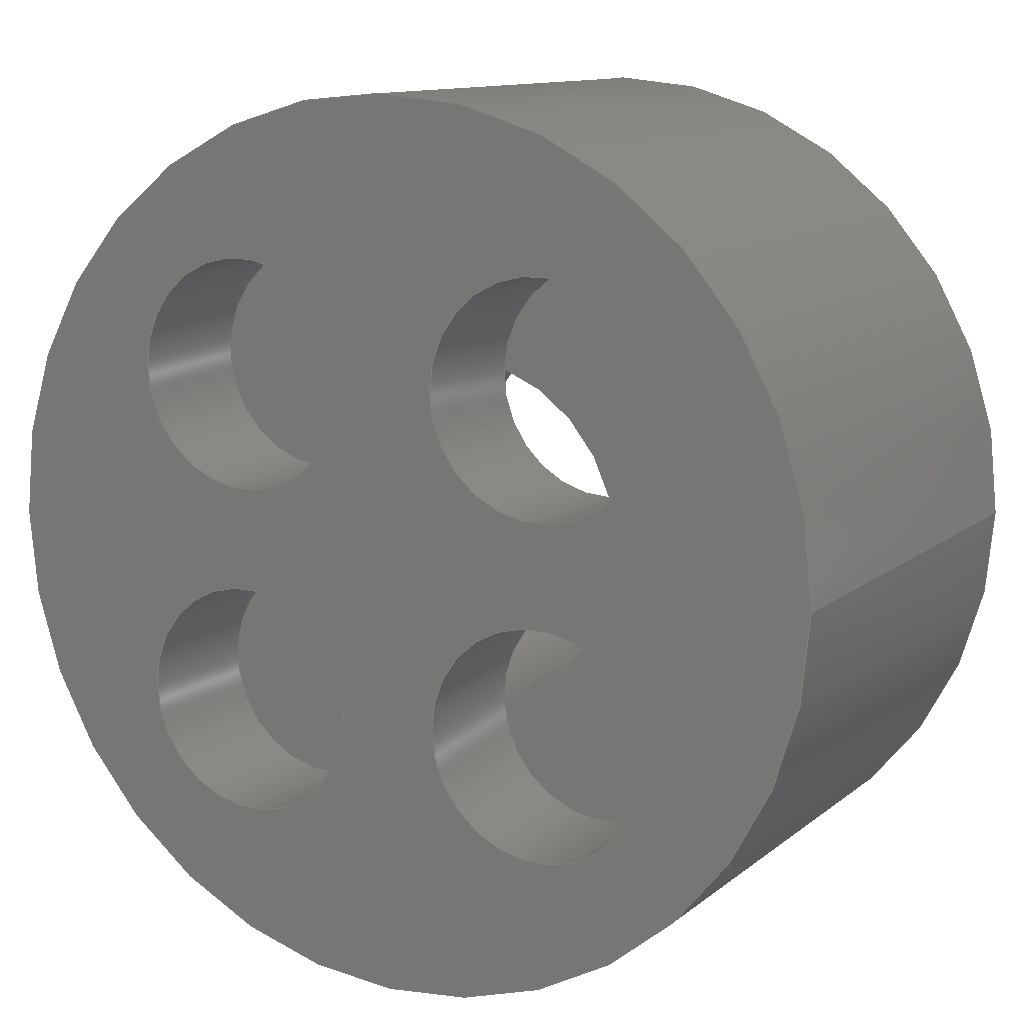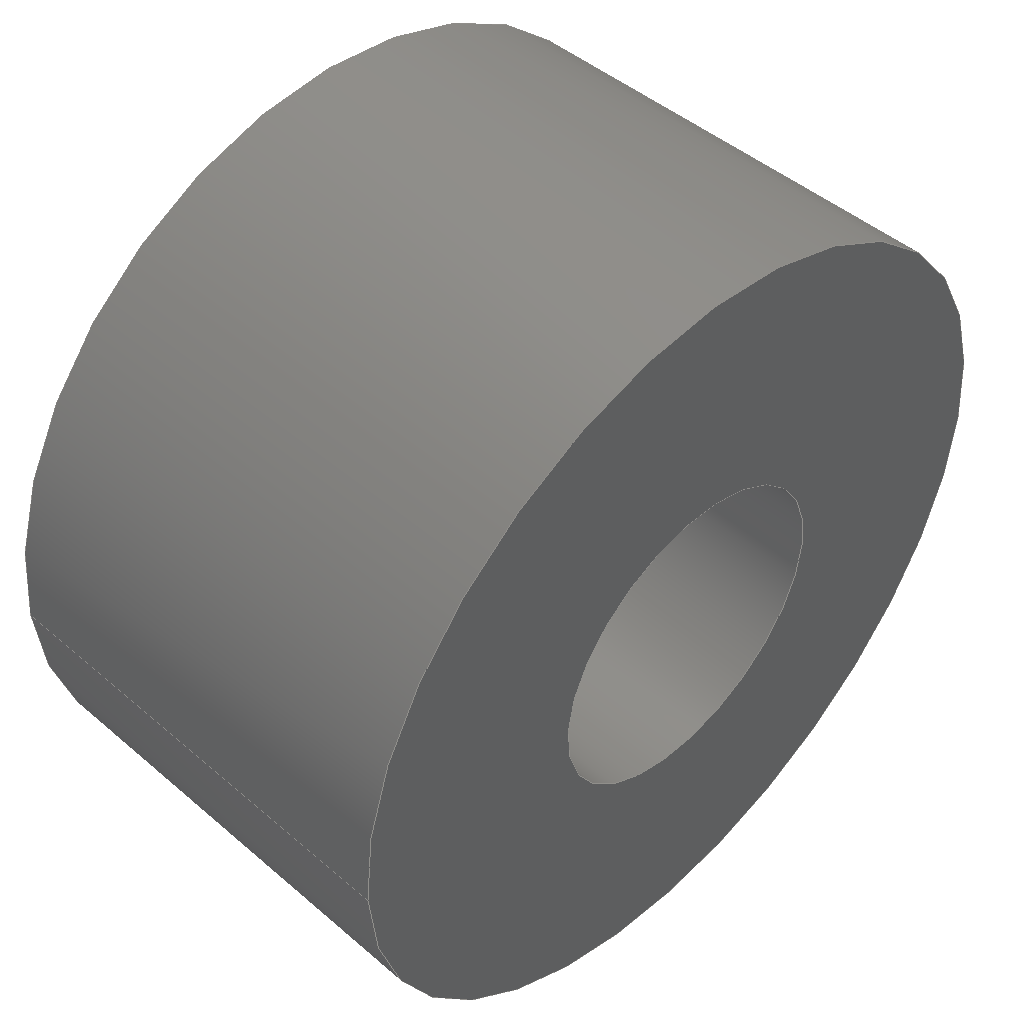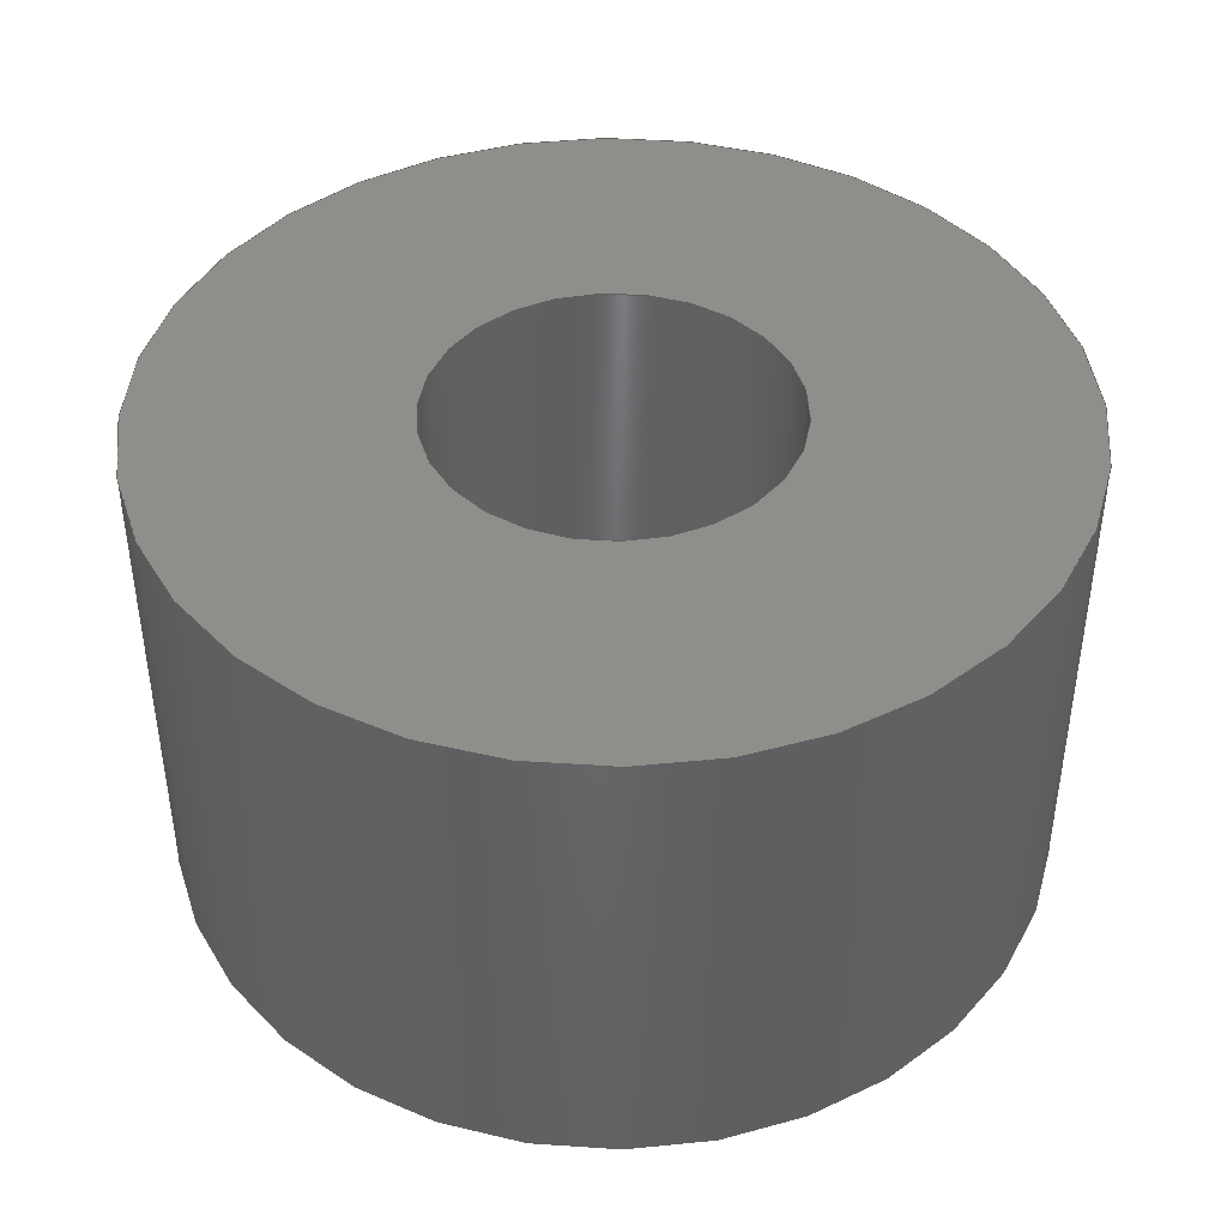
<metadata>
{"format":"step","ext":"step","renderer":"f3d","projection":"perspective","resolution":1024,"background":"white","views":[{"elev":11.8,"azim":29.5,"up":"+Z"},{"elev":46.5,"azim":134.3,"up":"+Z"},{"elev":42.9,"azim":43.9,"up":"+Y"}]}
</metadata>
<code>
ISO-10303-21;
DATA;
#1=SHAPE_REPRESENTATION_RELATIONSHIP('','',#195,#2);
#2=ADVANCED_BREP_SHAPE_REPRESENTATION('',(#193),#360);
#3=CYLINDRICAL_SURFACE('',#206,0.0026);
#4=CYLINDRICAL_SURFACE('',#209,0.0026);
#5=CYLINDRICAL_SURFACE('',#212,0.0026);
#6=CYLINDRICAL_SURFACE('',#215,0.0026);
#7=CYLINDRICAL_SURFACE('',#218,0.01);
#8=CYLINDRICAL_SURFACE('',#230,0.004);
#9=ORIENTED_EDGE('',*,*,#55,.T.);
#10=ORIENTED_EDGE('',*,*,#56,.T.);
#11=ORIENTED_EDGE('',*,*,#57,.T.);
#12=ORIENTED_EDGE('',*,*,#58,.T.);
#13=ORIENTED_EDGE('',*,*,#59,.T.);
#14=ORIENTED_EDGE('',*,*,#60,.T.);
#15=ORIENTED_EDGE('',*,*,#61,.T.);
#16=ORIENTED_EDGE('',*,*,#62,.T.);
#17=ORIENTED_EDGE('',*,*,#59,.F.);
#18=ORIENTED_EDGE('',*,*,#63,.F.);
#19=ORIENTED_EDGE('',*,*,#64,.T.);
#20=ORIENTED_EDGE('',*,*,#57,.F.);
#21=ORIENTED_EDGE('',*,*,#65,.F.);
#22=ORIENTED_EDGE('',*,*,#66,.T.);
#23=ORIENTED_EDGE('',*,*,#67,.F.);
#24=ORIENTED_EDGE('',*,*,#55,.F.);
#25=ORIENTED_EDGE('',*,*,#68,.T.);
#26=ORIENTED_EDGE('',*,*,#69,.F.);
#27=ORIENTED_EDGE('',*,*,#61,.F.);
#28=ORIENTED_EDGE('',*,*,#70,.T.);
#29=ORIENTED_EDGE('',*,*,#71,.F.);
#30=ORIENTED_EDGE('',*,*,#72,.T.);
#31=ORIENTED_EDGE('',*,*,#70,.F.);
#32=ORIENTED_EDGE('',*,*,#68,.F.);
#33=ORIENTED_EDGE('',*,*,#66,.F.);
#34=ORIENTED_EDGE('',*,*,#64,.F.);
#35=ORIENTED_EDGE('',*,*,#71,.T.);
#36=ORIENTED_EDGE('',*,*,#73,.T.);
#37=ORIENTED_EDGE('',*,*,#69,.T.);
#38=ORIENTED_EDGE('',*,*,#74,.T.);
#39=ORIENTED_EDGE('',*,*,#67,.T.);
#40=ORIENTED_EDGE('',*,*,#75,.T.);
#41=ORIENTED_EDGE('',*,*,#65,.T.);
#42=ORIENTED_EDGE('',*,*,#76,.T.);
#43=ORIENTED_EDGE('',*,*,#63,.T.);
#44=ORIENTED_EDGE('',*,*,#77,.T.);
#45=ORIENTED_EDGE('',*,*,#74,.F.);
#46=ORIENTED_EDGE('',*,*,#62,.F.);
#47=ORIENTED_EDGE('',*,*,#73,.F.);
#48=ORIENTED_EDGE('',*,*,#60,.F.);
#49=ORIENTED_EDGE('',*,*,#76,.F.);
#50=ORIENTED_EDGE('',*,*,#58,.F.);
#51=ORIENTED_EDGE('',*,*,#75,.F.);
#52=ORIENTED_EDGE('',*,*,#56,.F.);
#53=ORIENTED_EDGE('',*,*,#77,.F.);
#54=ORIENTED_EDGE('',*,*,#72,.F.);
#55=EDGE_CURVE('',#78,#79,#93,.T.);
#56=EDGE_CURVE('',#79,#80,#94,.T.);
#57=EDGE_CURVE('',#80,#81,#95,.T.);
#58=EDGE_CURVE('',#81,#82,#96,.T.);
#59=EDGE_CURVE('',#82,#83,#97,.T.);
#60=EDGE_CURVE('',#83,#84,#98,.T.);
#61=EDGE_CURVE('',#84,#85,#99,.T.);
#62=EDGE_CURVE('',#85,#78,#100,.T.);
#63=EDGE_CURVE('',#83,#82,#101,.T.);
#64=EDGE_CURVE('',#86,#86,#102,.T.);
#65=EDGE_CURVE('',#81,#80,#103,.T.);
#66=EDGE_CURVE('',#87,#87,#104,.T.);
#67=EDGE_CURVE('',#79,#78,#105,.T.);
#68=EDGE_CURVE('',#88,#88,#106,.T.);
#69=EDGE_CURVE('',#85,#84,#107,.T.);
#70=EDGE_CURVE('',#89,#89,#108,.T.);
#71=EDGE_CURVE('',#90,#90,#109,.T.);
#72=EDGE_CURVE('',#91,#91,#110,.T.);
#73=EDGE_CURVE('',#84,#85,#111,.T.);
#74=EDGE_CURVE('',#78,#79,#112,.T.);
#75=EDGE_CURVE('',#80,#81,#113,.T.);
#76=EDGE_CURVE('',#82,#83,#114,.T.);
#77=EDGE_CURVE('',#92,#92,#115,.T.);
#78=VERTEX_POINT('',#310);
#79=VERTEX_POINT('',#311);
#80=VERTEX_POINT('',#313);
#81=VERTEX_POINT('',#315);
#82=VERTEX_POINT('',#317);
#83=VERTEX_POINT('',#319);
#84=VERTEX_POINT('',#321);
#85=VERTEX_POINT('',#323);
#86=VERTEX_POINT('',#328);
#87=VERTEX_POINT('',#332);
#88=VERTEX_POINT('',#336);
#89=VERTEX_POINT('',#340);
#90=VERTEX_POINT('',#343);
#91=VERTEX_POINT('',#345);
#92=VERTEX_POINT('',#357);
#93=CIRCLE('',#198,0.0026);
#94=CIRCLE('',#199,0.004);
#95=CIRCLE('',#200,0.0026);
#96=CIRCLE('',#201,0.004);
#97=CIRCLE('',#202,0.0026);
#98=CIRCLE('',#203,0.004);
#99=CIRCLE('',#204,0.0026);
#100=CIRCLE('',#205,0.004);
#101=CIRCLE('',#207,0.0026);
#102=CIRCLE('',#208,0.0026);
#103=CIRCLE('',#210,0.0026);
#104=CIRCLE('',#211,0.0026);
#105=CIRCLE('',#213,0.0026);
#106=CIRCLE('',#214,0.0026);
#107=CIRCLE('',#216,0.0026);
#108=CIRCLE('',#217,0.0026);
#109=CIRCLE('',#219,0.01);
#110=CIRCLE('',#220,0.01);
#111=CIRCLE('',#223,0.004);
#112=CIRCLE('',#225,0.004);
#113=CIRCLE('',#227,0.004);
#114=CIRCLE('',#229,0.004);
#115=CIRCLE('',#231,0.004);
#116=EDGE_LOOP('',(#9,#10,#11,#12,#13,#14,#15,#16));
#117=EDGE_LOOP('',(#17,#18));
#118=EDGE_LOOP('',(#19));
#119=EDGE_LOOP('',(#20,#21));
#120=EDGE_LOOP('',(#22));
#121=EDGE_LOOP('',(#23,#24));
#122=EDGE_LOOP('',(#25));
#123=EDGE_LOOP('',(#26,#27));
#124=EDGE_LOOP('',(#28));
#125=EDGE_LOOP('',(#29));
#126=EDGE_LOOP('',(#30));
#127=EDGE_LOOP('',(#31));
#128=EDGE_LOOP('',(#32));
#129=EDGE_LOOP('',(#33));
#130=EDGE_LOOP('',(#34));
#131=EDGE_LOOP('',(#35));
#132=EDGE_LOOP('',(#36,#37));
#133=EDGE_LOOP('',(#38,#39));
#134=EDGE_LOOP('',(#40,#41));
#135=EDGE_LOOP('',(#42,#43));
#136=EDGE_LOOP('',(#44));
#137=EDGE_LOOP('',(#45,#46,#47,#48,#49,#50,#51,#52));
#138=EDGE_LOOP('',(#53));
#139=EDGE_LOOP('',(#54));
#140=FACE_BOUND('',#116,.T.);
#141=FACE_BOUND('',#117,.T.);
#142=FACE_BOUND('',#118,.T.);
#143=FACE_BOUND('',#119,.T.);
#144=FACE_BOUND('',#120,.T.);
#145=FACE_BOUND('',#121,.T.);
#146=FACE_BOUND('',#122,.T.);
#147=FACE_BOUND('',#123,.T.);
#148=FACE_BOUND('',#124,.T.);
#149=FACE_BOUND('',#125,.T.);
#150=FACE_BOUND('',#126,.T.);
#151=FACE_BOUND('',#127,.T.);
#152=FACE_BOUND('',#128,.T.);
#153=FACE_BOUND('',#129,.T.);
#154=FACE_BOUND('',#130,.T.);
#155=FACE_BOUND('',#131,.T.);
#156=FACE_BOUND('',#132,.T.);
#157=FACE_BOUND('',#133,.T.);
#158=FACE_BOUND('',#134,.T.);
#159=FACE_BOUND('',#135,.T.);
#160=FACE_BOUND('',#136,.T.);
#161=FACE_BOUND('',#137,.T.);
#162=FACE_BOUND('',#138,.T.);
#163=FACE_BOUND('',#139,.T.);
#164=PLANE('',#197);
#165=PLANE('',#221);
#166=PLANE('',#222);
#167=PLANE('',#224);
#168=PLANE('',#226);
#169=PLANE('',#228);
#170=PLANE('',#232);
#171=ADVANCED_FACE('',(#140),#164,.F.);
#172=ADVANCED_FACE('',(#141,#142),#3,.F.);
#173=ADVANCED_FACE('',(#143,#144),#4,.F.);
#174=ADVANCED_FACE('',(#145,#146),#5,.F.);
#175=ADVANCED_FACE('',(#147,#148),#6,.F.);
#176=ADVANCED_FACE('',(#149,#150),#7,.T.);
#177=ADVANCED_FACE('',(#151,#152,#153,#154,#155),#165,.T.);
#178=ADVANCED_FACE('',(#156),#166,.F.);
#179=ADVANCED_FACE('',(#157),#167,.F.);
#180=ADVANCED_FACE('',(#158),#168,.F.);
#181=ADVANCED_FACE('',(#159),#169,.F.);
#182=ADVANCED_FACE('',(#160,#161),#8,.F.);
#183=ADVANCED_FACE('',(#162,#163),#170,.T.);
#184=CLOSED_SHELL('',(#171,#172,#173,#174,#175,#176,#177,#178,#179,#180,
#181,#182,#183));
#185=STYLED_ITEM('',(#186),#193);
#186=PRESENTATION_STYLE_ASSIGNMENT((#187));
#187=SURFACE_STYLE_USAGE(.BOTH.,#188);
#188=SURFACE_SIDE_STYLE('',(#189));
#189=SURFACE_STYLE_FILL_AREA(#190);
#190=FILL_AREA_STYLE('',(#191));
#191=FILL_AREA_STYLE_COLOUR('',#192);
#192=COLOUR_RGB('',0.3412,0.7765,0.7412);
#193=MANIFOLD_SOLID_BREP('Tuthead',#184);
#194=SHAPE_DEFINITION_REPRESENTATION(#365,#195);
#195=SHAPE_REPRESENTATION('Tuthead',(#196),#360);
#196=AXIS2_PLACEMENT_3D('',#307,#233,#234);
#197=AXIS2_PLACEMENT_3D('',#308,#235,#236);
#198=AXIS2_PLACEMENT_3D('',#309,#237,#238);
#199=AXIS2_PLACEMENT_3D('',#312,#239,#240);
#200=AXIS2_PLACEMENT_3D('',#314,#241,#242);
#201=AXIS2_PLACEMENT_3D('',#316,#243,#244);
#202=AXIS2_PLACEMENT_3D('',#318,#245,#246);
#203=AXIS2_PLACEMENT_3D('',#320,#247,#248);
#204=AXIS2_PLACEMENT_3D('',#322,#249,#250);
#205=AXIS2_PLACEMENT_3D('',#324,#251,#252);
#206=AXIS2_PLACEMENT_3D('',#325,#253,#254);
#207=AXIS2_PLACEMENT_3D('',#326,#255,#256);
#208=AXIS2_PLACEMENT_3D('',#327,#257,#258);
#209=AXIS2_PLACEMENT_3D('',#329,#259,#260);
#210=AXIS2_PLACEMENT_3D('',#330,#261,#262);
#211=AXIS2_PLACEMENT_3D('',#331,#263,#264);
#212=AXIS2_PLACEMENT_3D('',#333,#265,#266);
#213=AXIS2_PLACEMENT_3D('',#334,#267,#268);
#214=AXIS2_PLACEMENT_3D('',#335,#269,#270);
#215=AXIS2_PLACEMENT_3D('',#337,#271,#272);
#216=AXIS2_PLACEMENT_3D('',#338,#273,#274);
#217=AXIS2_PLACEMENT_3D('',#339,#275,#276);
#218=AXIS2_PLACEMENT_3D('',#341,#277,#278);
#219=AXIS2_PLACEMENT_3D('',#342,#279,#280);
#220=AXIS2_PLACEMENT_3D('',#344,#281,#282);
#221=AXIS2_PLACEMENT_3D('',#346,#283,#284);
#222=AXIS2_PLACEMENT_3D('',#347,#285,#286);
#223=AXIS2_PLACEMENT_3D('',#348,#287,#288);
#224=AXIS2_PLACEMENT_3D('',#349,#289,#290);
#225=AXIS2_PLACEMENT_3D('',#350,#291,#292);
#226=AXIS2_PLACEMENT_3D('',#351,#293,#294);
#227=AXIS2_PLACEMENT_3D('',#352,#295,#296);
#228=AXIS2_PLACEMENT_3D('',#353,#297,#298);
#229=AXIS2_PLACEMENT_3D('',#354,#299,#300);
#230=AXIS2_PLACEMENT_3D('',#355,#301,#302);
#231=AXIS2_PLACEMENT_3D('',#356,#303,#304);
#232=AXIS2_PLACEMENT_3D('',#358,#305,#306);
#233=DIRECTION('',(0,0,1));
#234=DIRECTION('',(1,0,0));
#235=DIRECTION('',(0,-1,0));
#236=DIRECTION('',(1,0,0));
#237=DIRECTION('',(0,-1,0));
#238=DIRECTION('',(1,0,0));
#239=DIRECTION('',(0,1,0));
#240=DIRECTION('',(-1,0,0));
#241=DIRECTION('',(0,-1,0));
#242=DIRECTION('',(1,0,0));
#243=DIRECTION('',(0,1,0));
#244=DIRECTION('',(-1,0,0));
#245=DIRECTION('',(0,-1,0));
#246=DIRECTION('',(1,0,0));
#247=DIRECTION('',(0,1,0));
#248=DIRECTION('',(-1,0,0));
#249=DIRECTION('',(0,-1,0));
#250=DIRECTION('',(1,0,0));
#251=DIRECTION('',(0,1,0));
#252=DIRECTION('',(-1,0,0));
#253=DIRECTION('',(0,-1,0));
#254=DIRECTION('',(1,0,0));
#255=DIRECTION('',(0,-1,0));
#256=DIRECTION('',(1,0,0));
#257=DIRECTION('',(0,-1,0));
#258=DIRECTION('',(1,0,0));
#259=DIRECTION('',(0,-1,0));
#260=DIRECTION('',(1,0,0));
#261=DIRECTION('',(0,-1,0));
#262=DIRECTION('',(1,0,0));
#263=DIRECTION('',(0,-1,0));
#264=DIRECTION('',(1,0,0));
#265=DIRECTION('',(0,-1,0));
#266=DIRECTION('',(1,0,0));
#267=DIRECTION('',(0,-1,0));
#268=DIRECTION('',(1,0,0));
#269=DIRECTION('',(0,-1,0));
#270=DIRECTION('',(1,0,0));
#271=DIRECTION('',(0,-1,0));
#272=DIRECTION('',(1,0,0));
#273=DIRECTION('',(0,-1,0));
#274=DIRECTION('',(1,0,0));
#275=DIRECTION('',(0,-1,0));
#276=DIRECTION('',(1,0,0));
#277=DIRECTION('',(0,-1,0));
#278=DIRECTION('',(1,0,0));
#279=DIRECTION('',(0,-1,0));
#280=DIRECTION('',(1,0,0));
#281=DIRECTION('',(0,-1,0));
#282=DIRECTION('',(1,0,0));
#283=DIRECTION('',(0,-1,0));
#284=DIRECTION('',(1,0,0));
#285=DIRECTION('',(0,1,0));
#286=DIRECTION('',(1,0,0));
#287=DIRECTION('',(0,1,0));
#288=DIRECTION('',(-1,0,0));
#289=DIRECTION('',(0,1,0));
#290=DIRECTION('',(1,0,0));
#291=DIRECTION('',(0,1,0));
#292=DIRECTION('',(-1,0,0));
#293=DIRECTION('',(0,1,0));
#294=DIRECTION('',(1,0,0));
#295=DIRECTION('',(0,1,0));
#296=DIRECTION('',(-1,0,0));
#297=DIRECTION('',(0,1,0));
#298=DIRECTION('',(1,0,0));
#299=DIRECTION('',(0,1,0));
#300=DIRECTION('',(-1,0,0));
#301=DIRECTION('',(0,-1,0));
#302=DIRECTION('',(1,0,0));
#303=DIRECTION('',(0,1,0));
#304=DIRECTION('',(-1,0,0));
#305=DIRECTION('',(0,1,0));
#306=DIRECTION('',(1,0,0));
#307=CARTESIAN_POINT('',(0,0,0));
#308=CARTESIAN_POINT('',(0,0.0082,0));
#309=CARTESIAN_POINT('',(-0.00375,0.0082,0.00375));
#310=CARTESIAN_POINT('',(-0.003831,0.0082,0.001151));
#311=CARTESIAN_POINT('',(-0.001151,0.0082,0.003831));
#312=CARTESIAN_POINT('',(0,0.0082,-2.449e-19));
#313=CARTESIAN_POINT('',(0.001151,0.0082,0.003831));
#314=CARTESIAN_POINT('',(0.00375,0.0082,0.00375));
#315=CARTESIAN_POINT('',(0.003831,0.0082,0.001151));
#316=CARTESIAN_POINT('',(0,0.0082,-2.449e-19));
#317=CARTESIAN_POINT('',(0.003831,0.0082,-0.001151));
#318=CARTESIAN_POINT('',(0.00375,0.0082,-0.00375));
#319=CARTESIAN_POINT('',(0.001151,0.0082,-0.003831));
#320=CARTESIAN_POINT('',(0,0.0082,-2.449e-19));
#321=CARTESIAN_POINT('',(-0.001151,0.0082,-0.003831));
#322=CARTESIAN_POINT('',(-0.00375,0.0082,-0.00375));
#323=CARTESIAN_POINT('',(-0.003831,0.0082,-0.001151));
#324=CARTESIAN_POINT('',(0,0.0082,-2.449e-19));
#325=CARTESIAN_POINT('',(0.00375,0.0082,-0.00375));
#326=CARTESIAN_POINT('',(0.00375,0.0082,-0.00375));
#327=CARTESIAN_POINT('',(0.00375,0.005,-0.00375));
#328=CARTESIAN_POINT('',(0.00635,0.005,-0.00375));
#329=CARTESIAN_POINT('',(0.00375,0.0082,0.00375));
#330=CARTESIAN_POINT('',(0.00375,0.0082,0.00375));
#331=CARTESIAN_POINT('',(0.00375,0.005,0.00375));
#332=CARTESIAN_POINT('',(0.00635,0.005,0.00375));
#333=CARTESIAN_POINT('',(-0.00375,0.0082,0.00375));
#334=CARTESIAN_POINT('',(-0.00375,0.0082,0.00375));
#335=CARTESIAN_POINT('',(-0.00375,0.005,0.00375));
#336=CARTESIAN_POINT('',(-0.00115,0.005,0.00375));
#337=CARTESIAN_POINT('',(-0.00375,0.0082,-0.00375));
#338=CARTESIAN_POINT('',(-0.00375,0.0082,-0.00375));
#339=CARTESIAN_POINT('',(-0.00375,0.005,-0.00375));
#340=CARTESIAN_POINT('',(-0.00115,0.005,-0.00375));
#341=CARTESIAN_POINT('',(0,0.0082,6.123e-19));
#342=CARTESIAN_POINT('',(0,0.005,6.123e-19));
#343=CARTESIAN_POINT('',(0.01,0.005,6.123e-19));
#344=CARTESIAN_POINT('',(0,0.0162,6.123e-19));
#345=CARTESIAN_POINT('',(0.01,0.0162,6.123e-19));
#346=CARTESIAN_POINT('',(0,0.005,0));
#347=CARTESIAN_POINT('',(0,0.0082,0));
#348=CARTESIAN_POINT('',(0,0.0082,-2.449e-19));
#349=CARTESIAN_POINT('',(0,0.0082,0));
#350=CARTESIAN_POINT('',(0,0.0082,-2.449e-19));
#351=CARTESIAN_POINT('',(0,0.0082,0));
#352=CARTESIAN_POINT('',(0,0.0082,-2.449e-19));
#353=CARTESIAN_POINT('',(0,0.0082,0));
#354=CARTESIAN_POINT('',(0,0.0082,-2.449e-19));
#355=CARTESIAN_POINT('',(0,0.0162,-2.449e-19));
#356=CARTESIAN_POINT('',(0,0.0162,-2.449e-19));
#357=CARTESIAN_POINT('',(-0.004,0.0162,-2.449e-19));
#358=CARTESIAN_POINT('',(0,0.0162,0));
#359=MECHANICAL_DESIGN_GEOMETRIC_PRESENTATION_REPRESENTATION('',(#185),
#360);
#360=(
GEOMETRIC_REPRESENTATION_CONTEXT(3)
GLOBAL_UNCERTAINTY_ASSIGNED_CONTEXT((#361))
GLOBAL_UNIT_ASSIGNED_CONTEXT((#364,#363,#362))
REPRESENTATION_CONTEXT('Tuthead','TOP_LEVEL_ASSEMBLY_PART')
);
#361=UNCERTAINTY_MEASURE_WITH_UNIT(LENGTH_MEASURE(1e-08),#364,
'DISTANCE_ACCURACY_VALUE','Maximum Tolerance applied to model');
#362=(
NAMED_UNIT(*)
SI_UNIT($,.STERADIAN.)
SOLID_ANGLE_UNIT()
);
#363=(
NAMED_UNIT(*)
PLANE_ANGLE_UNIT()
SI_UNIT($,.RADIAN.)
);
#364=(
LENGTH_UNIT()
NAMED_UNIT(*)
SI_UNIT($,.METRE.)
);
#365=PRODUCT_DEFINITION_SHAPE('','',#366);
#366=PRODUCT_DEFINITION('','',#368,#367);
#367=PRODUCT_DEFINITION_CONTEXT('',#374,'design');
#368=PRODUCT_DEFINITION_FORMATION_WITH_SPECIFIED_SOURCE('','',#370,
 .NOT_KNOWN.);
#369=PRODUCT_RELATED_PRODUCT_CATEGORY('','',(#370));
#370=PRODUCT('Tuthead','Tuthead','Tuthead',(#372));
#371=PRODUCT_CATEGORY('','');
#372=PRODUCT_CONTEXT('',#374,'mechanical');
#373=APPLICATION_PROTOCOL_DEFINITION('international standard',
'ap242_managed_model_based_3d_engineering',2011,#374);
#374=APPLICATION_CONTEXT('managed model based 3d engineering');
ENDSEC;
END-ISO-10303-21;

</code>
